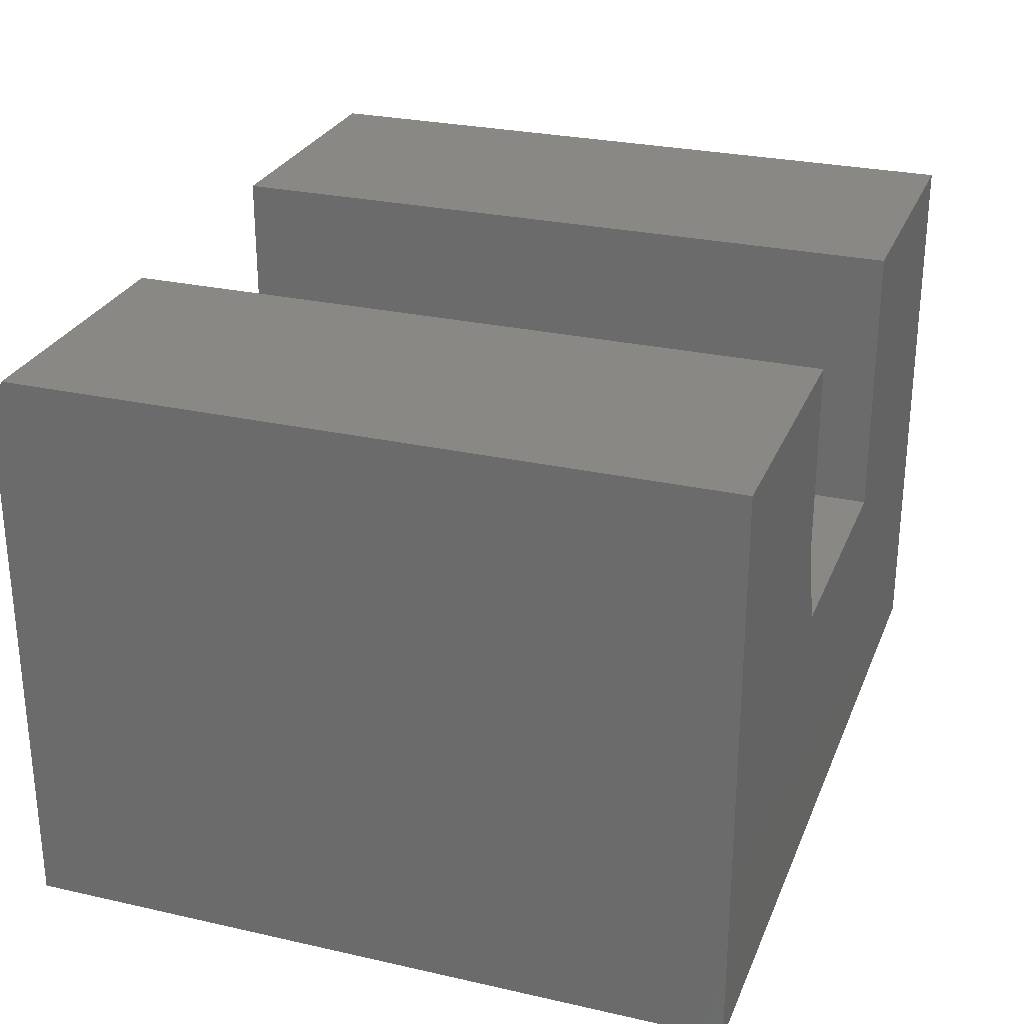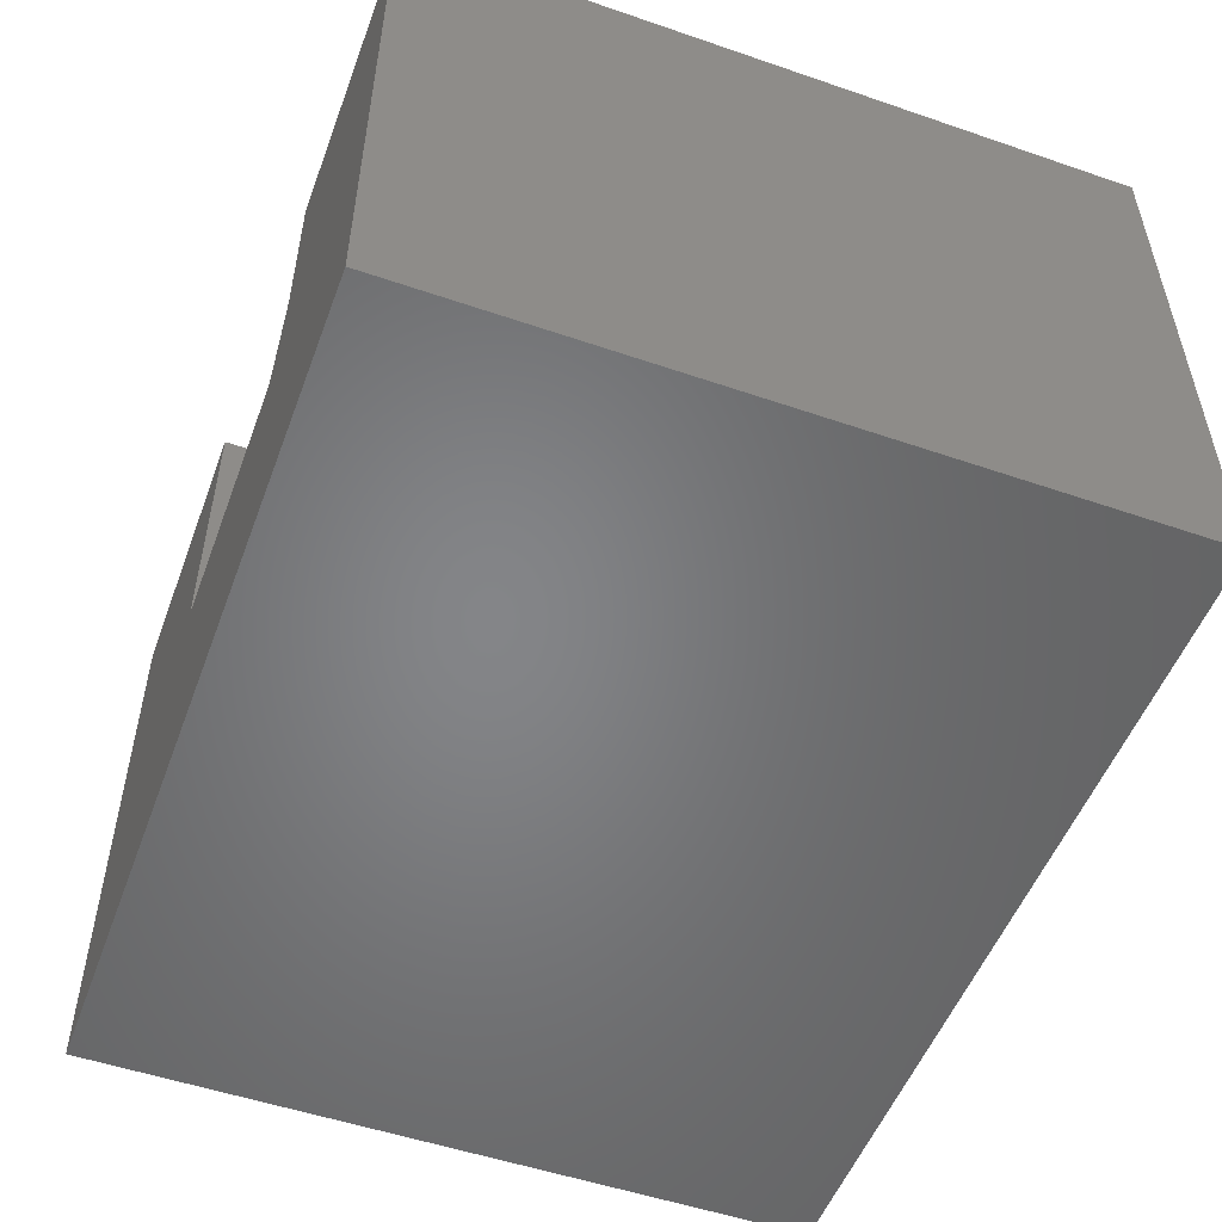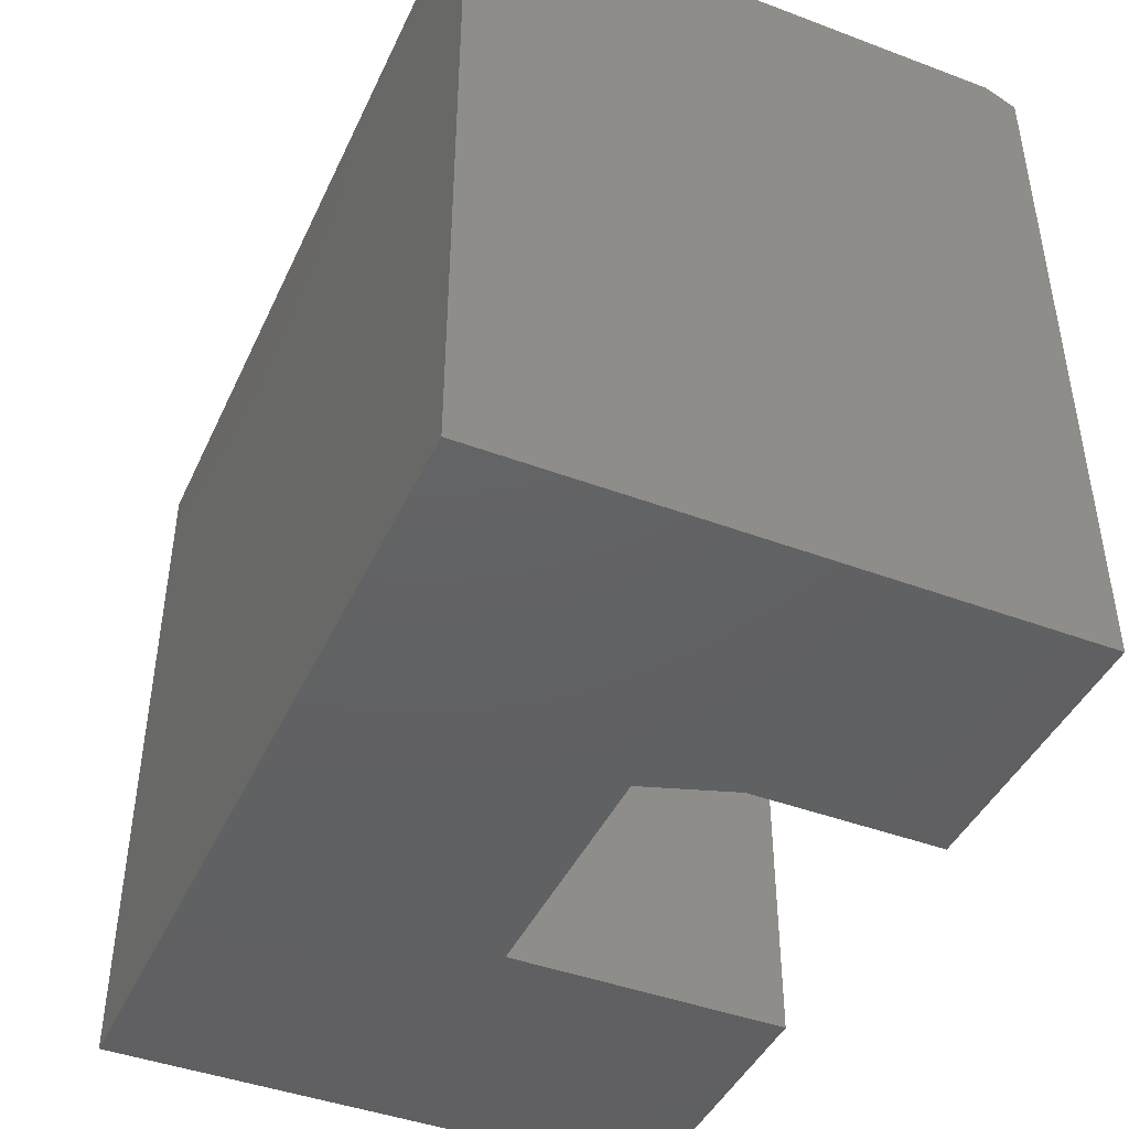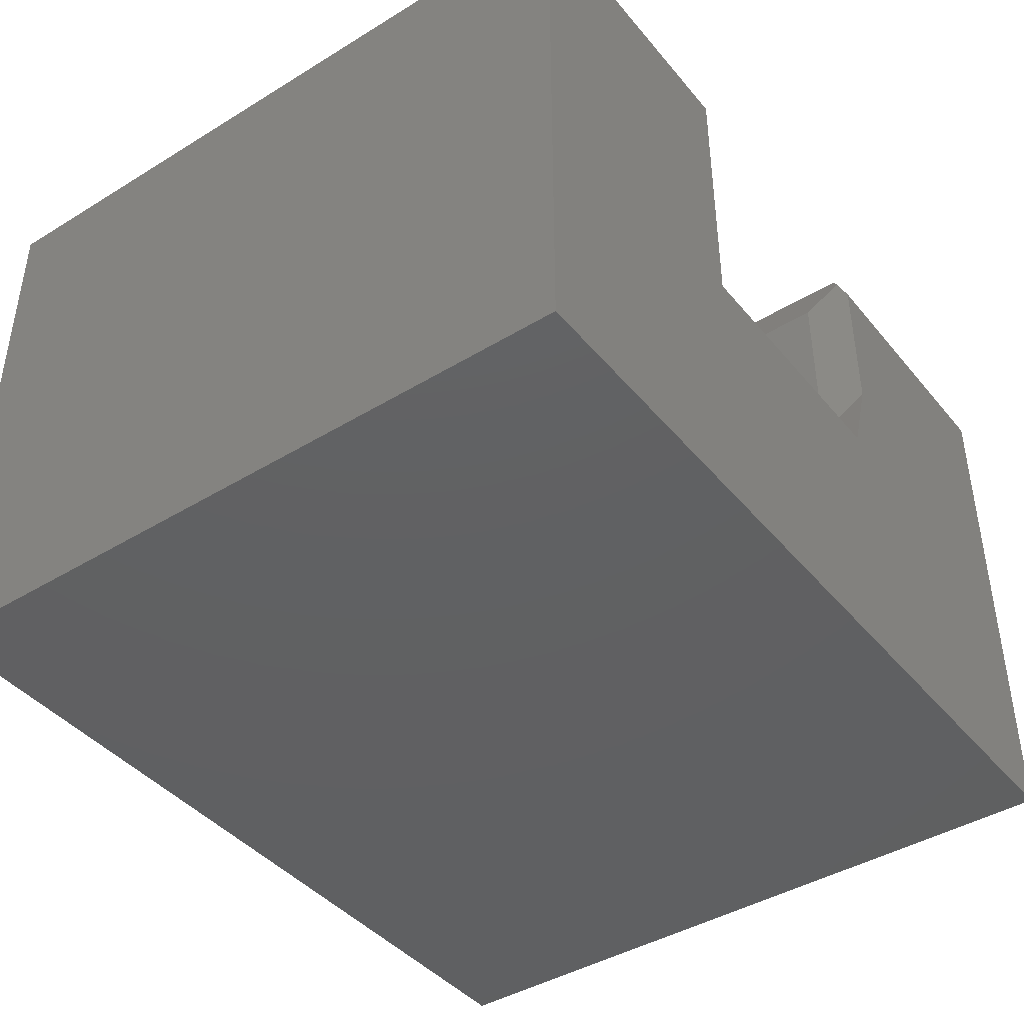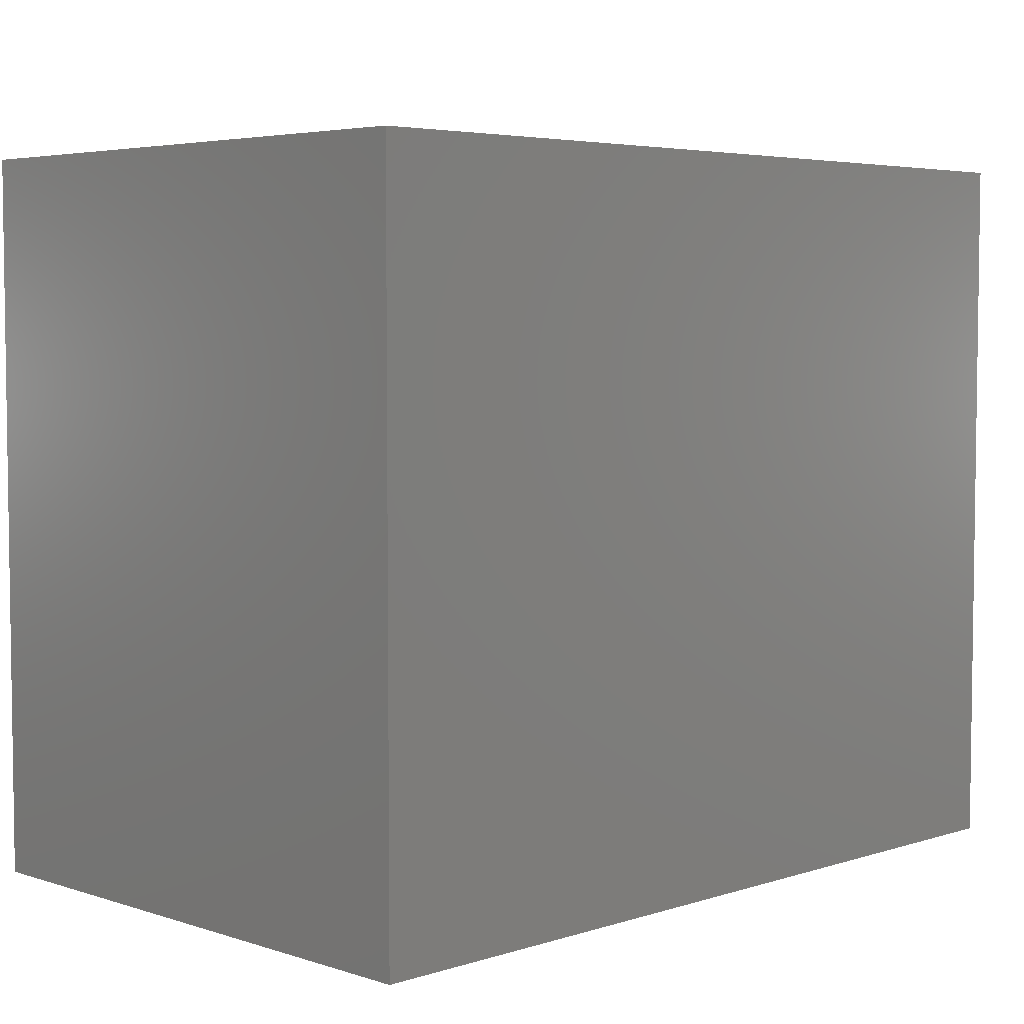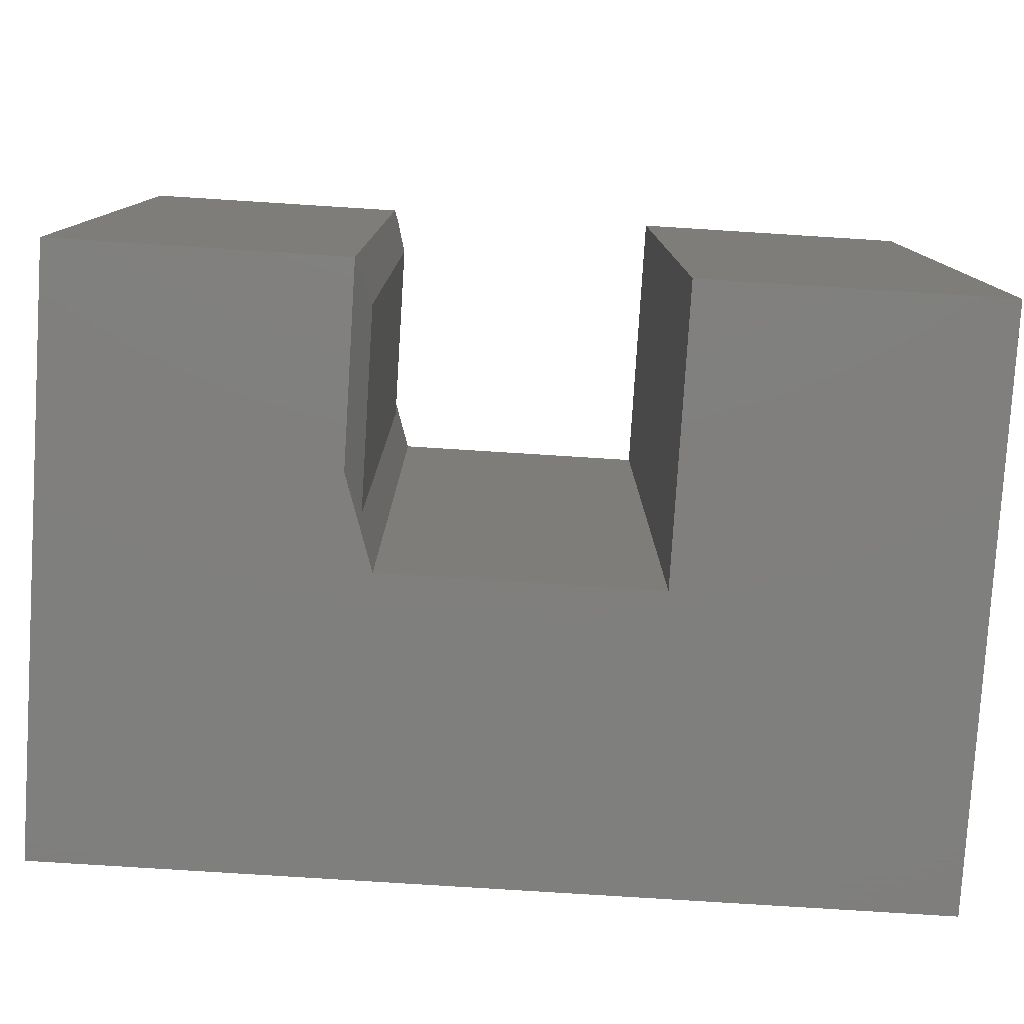
<metadata>
{"format":"stl","ext":"stl","renderer":"f3d","projection":"perspective","resolution":1024,"background":"white","views":[{"elev":27.3,"azim":-70.8,"up":"+Z"},{"elev":-52.3,"azim":-110.3,"up":"+Z"},{"elev":-43.6,"azim":-113.8,"up":"+Y"},{"elev":-42.2,"azim":126.2,"up":"+Z"},{"elev":4.7,"azim":135.1,"up":"+Y"},{"elev":-79.3,"azim":-3.6,"up":"+Y"}]}
</metadata>
<code>
# stl→obj: 25 verts, 46 faces
v -0.3111 -0.01042 0.3745
v -0.3146 -0.01562 0.3849
v -0.2989 -0.04688 0.338
v -0.3146 -0.75 0.3849
v -0.2989 -0.7031 0.338
v -0.2989 -0.04688 0.1386
v -0.3146 5.387e-17 0.1854
v -0.3146 6.32e-17 0.3536
v -0.6016 0 -0.2109
v -0.6016 3.134e-17 0.3536
v -0.2833 5.213e-17 0.09169
v -0.005757 8.295e-17 0.09169
v 0.2969 9.975e-17 -0.2109
v -0.005757 9.922e-17 0.3849
v 0.2969 1.328e-16 0.3849
v -0.6016 -0.75 0.3849
v -0.6016 -0.01562 0.3849
v -0.6016 -0.75 -0.2109
v -0.2989 -0.7031 0.1386
v -0.2833 -0.75 0.09169
v -0.3146 -0.75 0.1854
v 0.2969 -0.75 0.3849
v -0.005757 -0.75 0.3849
v 0.2969 -0.75 -0.2109
v -0.005757 -0.75 0.09169
f 1 2 3
f 3 2 4
f 3 4 5
f 6 7 3
f 3 7 8
f 3 8 1
f 9 10 8
f 9 8 7
f 9 7 11
f 9 11 12
f 9 12 13
f 12 14 13
f 13 14 15
f 4 2 16
f 16 2 17
f 18 16 9
f 9 16 17
f 9 17 10
f 10 17 8
f 8 17 2
f 8 2 1
f 6 3 19
f 19 3 5
f 18 20 21
f 18 21 4
f 18 4 16
f 22 23 24
f 24 23 25
f 24 25 18
f 18 25 20
f 6 11 7
f 11 6 20
f 20 6 19
f 20 19 21
f 18 9 24
f 24 9 13
f 4 21 5
f 5 21 19
f 12 11 25
f 25 11 20
f 14 12 23
f 23 12 25
f 22 15 23
f 23 15 14
f 13 15 24
f 24 15 22

</code>
